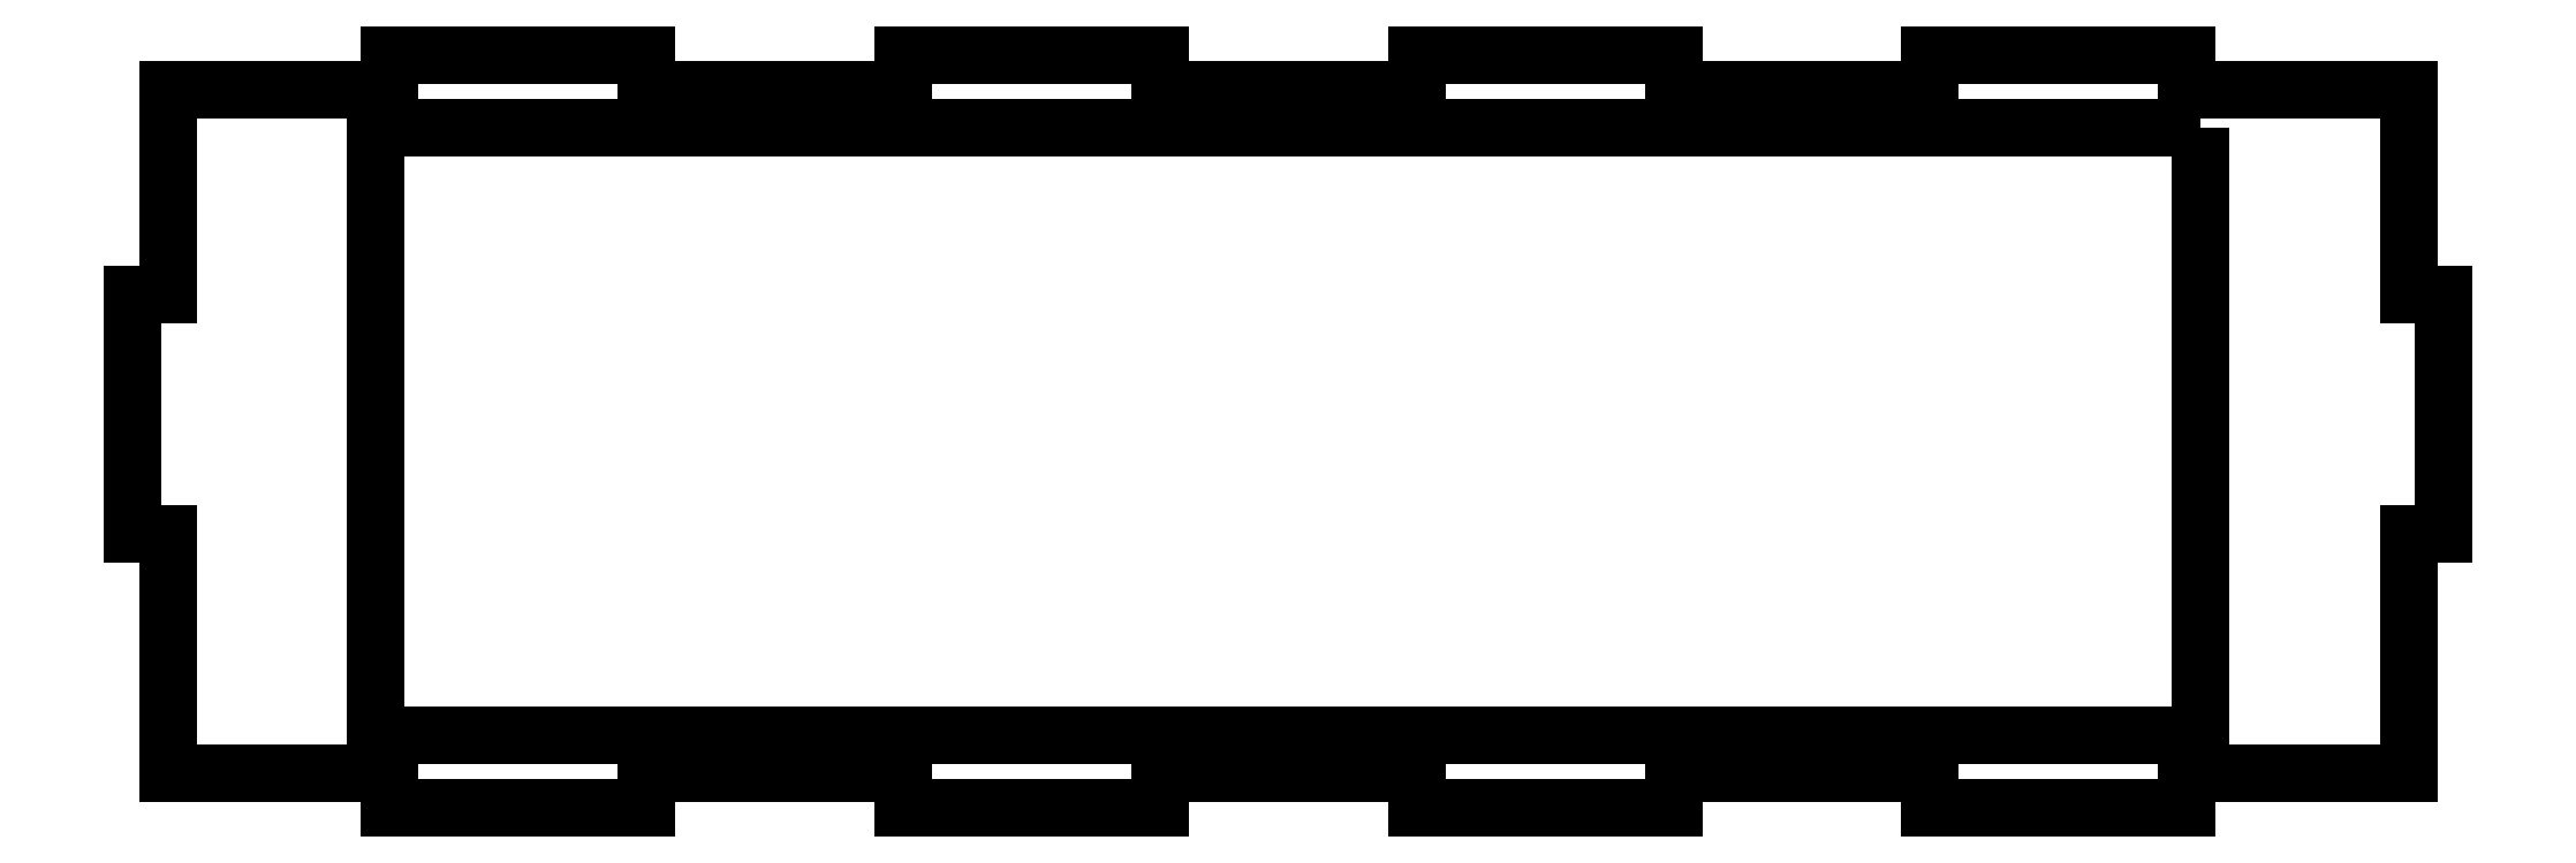
<metadata>
{"format":"dxf","ext":"dxf","renderer":"ezdxf+matplotlib","layout":"modelspace","background":"white","min_lineweight":24,"dpi":150}
</metadata>
<code>
0
SECTION
2
ENTITIES
0
LWPOLYLINE
8
0
90
4
70
1
43
0
10
-20
20
56
10
-170
20
56
10
-170
20
6
10
-20
20
6
0
LINE
8
0
10
-187.1
20
59.1
30
0
11
-187.1
21
42.3
31
0
0
LINE
8
0
10
-187.1
20
42.3
30
0
11
-190
21
42.3
31
0
0
LINE
8
0
10
-190
20
42.3
30
0
11
-190
21
22.6
31
0
0
LINE
8
0
10
-190
20
22.6
30
0
11
-187.1
21
22.6
31
0
0
LINE
8
0
10
-187.1
20
22.6
30
0
11
-187.1
21
2.9
31
0
0
LINE
8
0
10
-187.1
20
2.9
30
0
11
-168.9
21
2.9
31
0
0
LINE
8
0
10
-126.7
20
2.9
30
0
11
-126.7
21
0
31
0
0
LINE
8
0
10
-168.9
20
0
30
0
11
-147.8
21
0
31
0
0
LINE
8
0
10
-105.6
20
0
30
0
11
-105.6
21
2.9
31
0
0
LINE
8
0
10
-105.6
20
2.9
30
0
11
-84.44
21
2.9
31
0
0
LINE
8
0
10
-84.44
20
2.9
30
0
11
-84.44
21
0
31
0
0
LINE
8
0
10
-84.44
20
0
30
0
11
-63.33
21
0
31
0
0
LINE
8
0
10
-63.33
20
0
30
0
11
-63.33
21
2.9
31
0
0
LINE
8
0
10
-63.33
20
2.9
30
0
11
-42.22
21
2.9
31
0
0
LINE
8
0
10
-42.22
20
2.9
30
0
11
-42.22
21
0
31
0
0
LINE
8
0
10
-42.22
20
0
30
0
11
-21.11
21
0
31
0
0
LINE
8
0
10
-21.11
20
0
30
0
11
-21.11
21
2.9
31
0
0
LINE
8
0
10
-21.11
20
2.9
30
0
11
-2.9
21
2.9
31
0
0
LINE
8
0
10
-2.9
20
2.9
30
0
11
-2.9
21
22.6
31
0
0
LINE
8
0
10
-2.9
20
22.6
30
0
11
0
21
22.6
31
0
0
LINE
8
0
10
0
20
22.6
30
0
11
0
21
42.3
31
0
0
LINE
8
0
10
0
20
42.3
30
0
11
-2.9
21
42.3
31
0
0
LINE
8
0
10
-2.9
20
42.3
30
0
11
-2.9
21
59.1
31
0
0
LINE
8
0
10
-168.9
20
59.1
30
0
11
-187.1
21
59.1
31
0
0
LINE
8
0
10
-21.11
20
59.1
30
0
11
-21.11
21
62
31
0
0
LINE
8
0
10
-21.11
20
62
30
0
11
-42.22
21
62
31
0
0
LINE
8
0
10
-42.22
20
62
30
0
11
-42.22
21
59.1
31
0
0
LINE
8
0
10
-42.22
20
59.1
30
0
11
-63.33
21
59.1
31
0
0
LINE
8
0
10
-63.33
20
59.1
30
0
11
-63.33
21
62
31
0
0
LINE
8
0
10
-63.33
20
62
30
0
11
-84.44
21
62
31
0
0
LINE
8
0
10
-84.44
20
62
30
0
11
-84.44
21
59.1
31
0
0
LINE
8
0
10
-84.44
20
59.1
30
0
11
-105.6
21
59.1
31
0
0
LINE
8
0
10
-105.6
20
59.1
30
0
11
-105.6
21
62
31
0
0
LINE
8
0
10
-105.6
20
62
30
0
11
-126.7
21
62
31
0
0
LINE
8
0
10
-126.7
20
62
30
0
11
-126.7
21
59.1
31
0
0
LINE
8
0
10
-126.7
20
59.1
30
0
11
-147.8
21
59.1
31
0
0
LINE
8
0
10
-168.9
20
2.9
30
0
11
-168.9
21
0
31
0
0
LINE
8
0
10
-147.8
20
0
30
0
11
-147.8
21
2.9
31
0
0
LINE
8
0
10
-147.8
20
2.9
30
0
11
-126.7
21
2.9
31
0
0
LINE
8
0
10
-126.7
20
0
30
0
11
-105.6
21
0
31
0
0
LINE
8
0
10
-2.9
20
59.1
30
0
11
-21.11
21
59.1
31
0
0
LINE
8
0
10
-147.8
20
59.1
30
0
11
-147.8
21
62
31
0
0
LINE
8
0
10
-147.8
20
62
30
0
11
-168.9
21
62
31
0
0
LINE
8
0
10
-168.9
20
62
30
0
11
-168.9
21
59.1
31
0
0
ENDSEC
0
EOF

</code>
